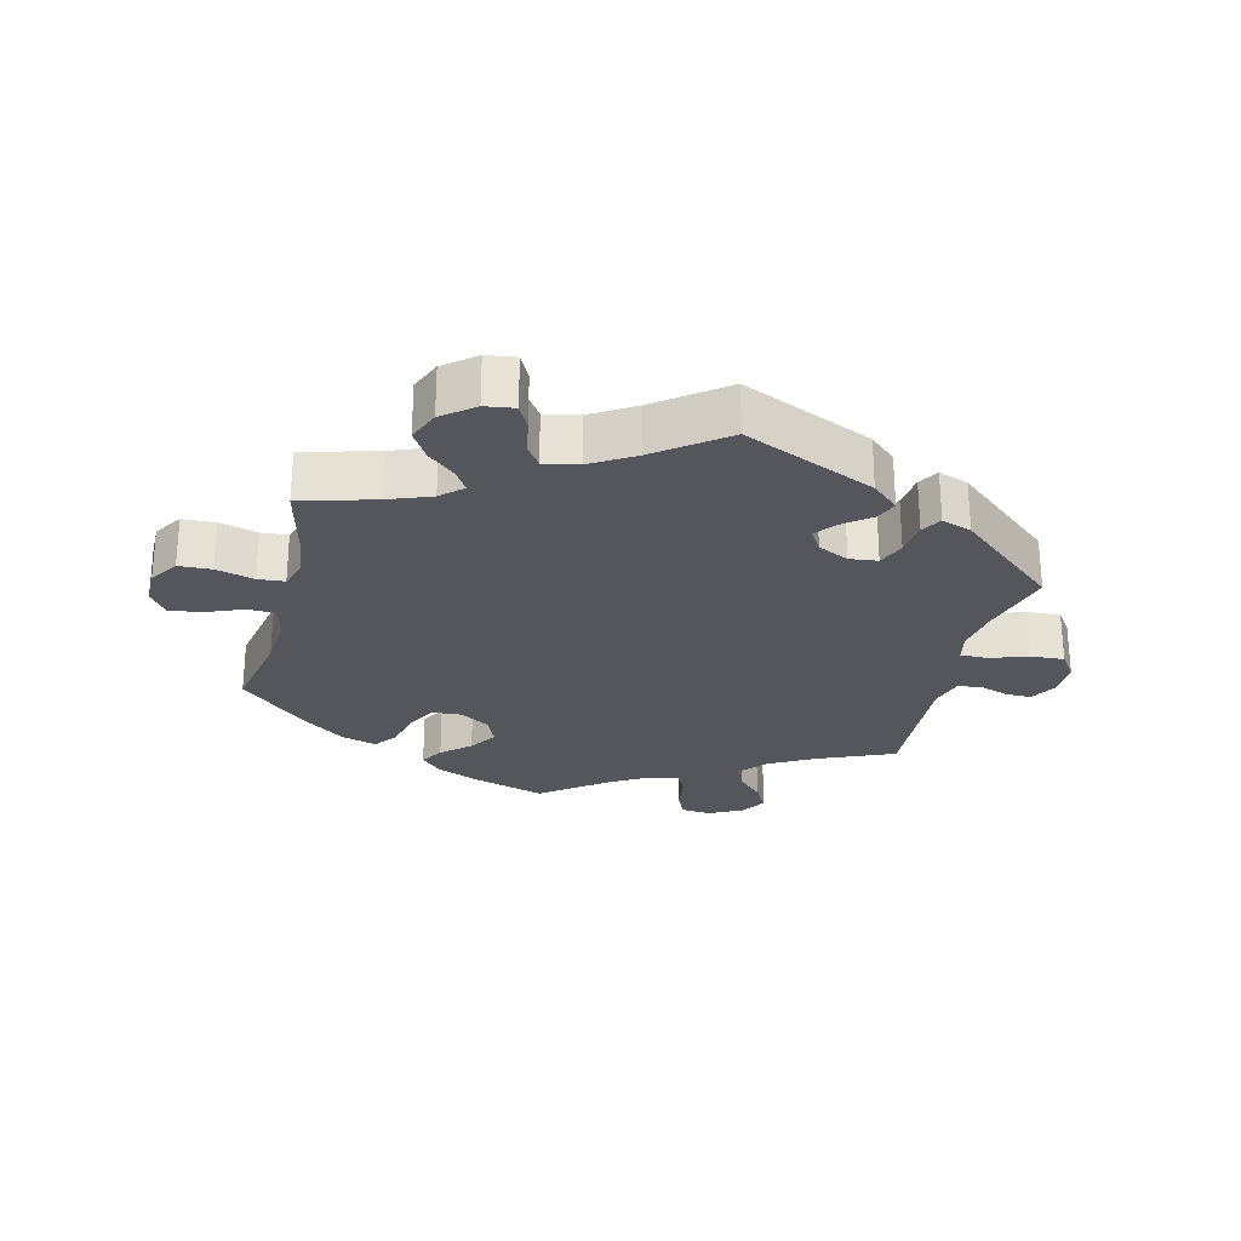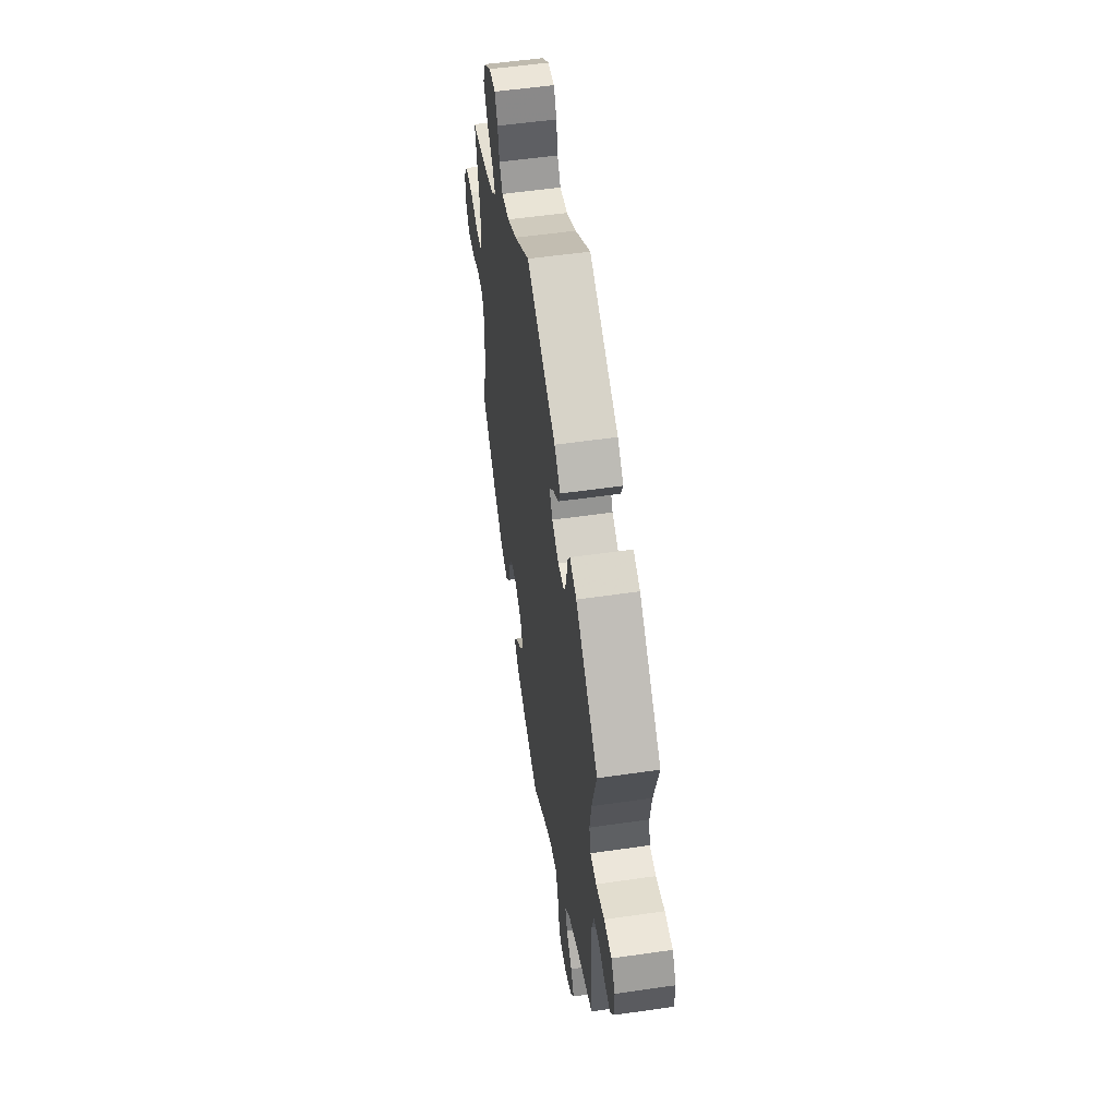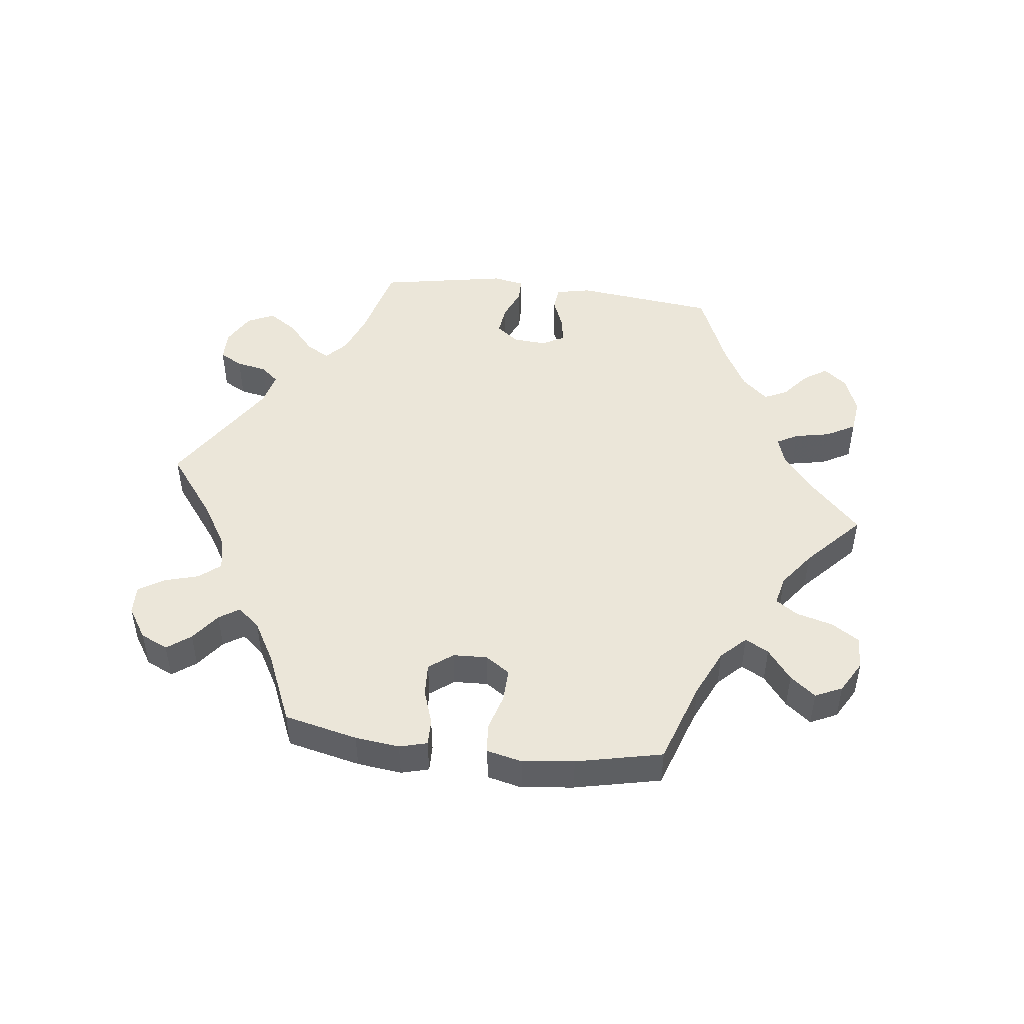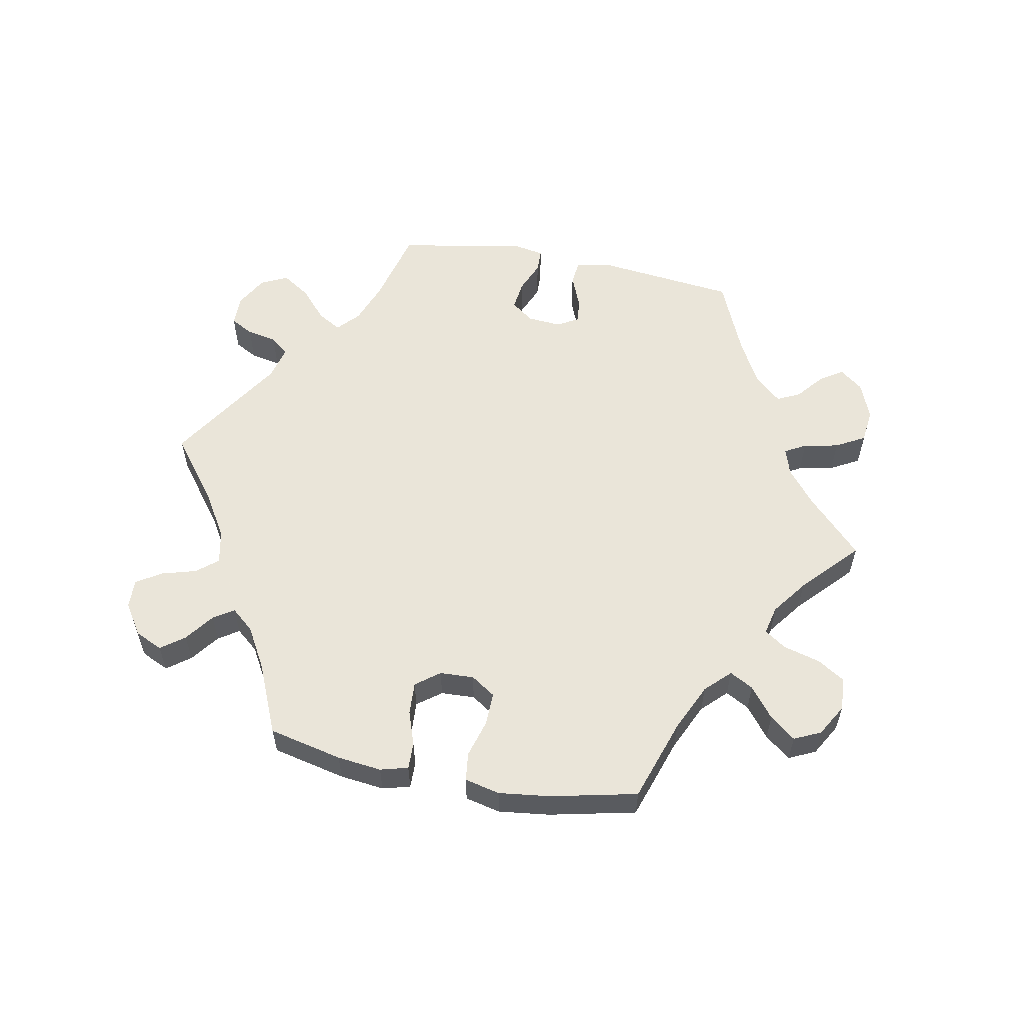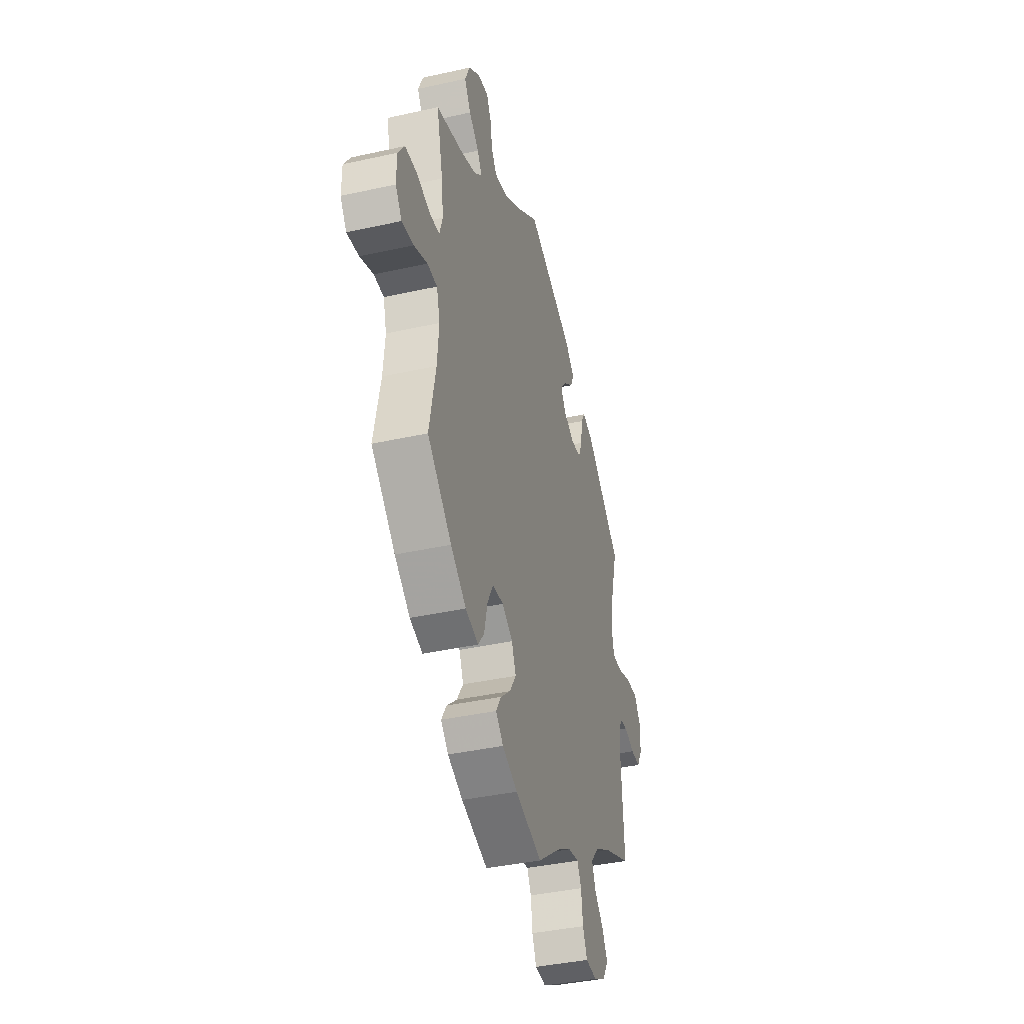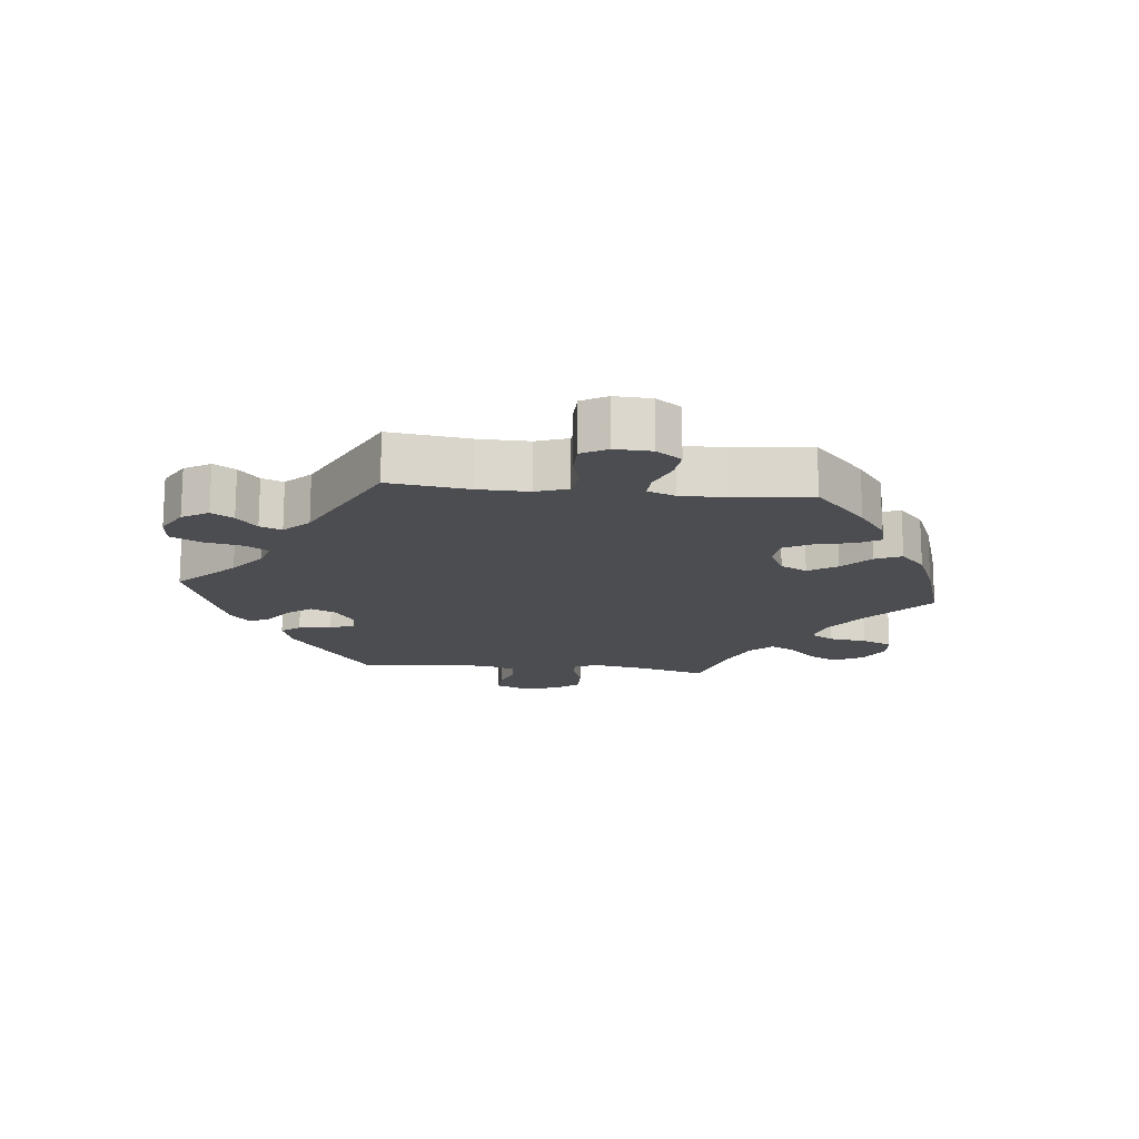
<metadata>
{"format":"obj","ext":"obj","renderer":"f3d","projection":"perspective","resolution":1024,"background":"white","views":[{"elev":-26.3,"azim":-13.7,"up":"+Y"},{"elev":54.6,"azim":81.3,"up":"+Z"},{"elev":48.3,"azim":-143.1,"up":"+Y"},{"elev":57.7,"azim":-139.3,"up":"+Y"},{"elev":-39.3,"azim":-74.5,"up":"+Z"},{"elev":-16.2,"azim":144.1,"up":"+Y"}]}
</metadata>
<code>
v 0.387 0.07 -0.337
v 0.32 0.07 -0.374
v 0.286 0.07 -0.413
v 0.301 0.07 -0.452
v 0.339 0.07 -0.491
v 0.361 0.07 -0.531
v 0.338 0.07 -0.569
v 0.288 0.07 -0.595
v 0.242 0.07 -0.591
v 0.224 0.07 -0.55
v 0.217 0.07 -0.496
v 0.2 0.07 -0.463
v 0.156 0.07 -0.471
v 0.095 0.07 -0.507
v 0.001 0.07 -0.578
v -0.109 0.07 -0.544
v -0.172 0.07 -0.517
v -0.203 0.07 -0.486
v -0.182 0.07 -0.451
v -0.14 0.07 -0.414
v -0.113 0.07 -0.372
v -0.131 0.07 -0.33
v -0.175 0.07 -0.302
v -0.22 0.07 -0.305
v -0.244 0.07 -0.35
v -0.258 0.07 -0.408
v -0.284 0.07 -0.443
v -0.337 0.07 -0.427
v -0.401 0.07 -0.379
v -0.501 0.07 -0.288
v -0.475 0.07 -0.157
v -0.468 0.07 -0.078
v -0.482 0.07 -0.028
v -0.523 0.07 -0.027
v -0.578 0.07 -0.049
v -0.627 0.07 -0.056
v -0.653 0.07 -0.019
v -0.653 0.07 0.037
v -0.625 0.07 0.079
v -0.576 0.07 0.081
v -0.519 0.07 0.066
v -0.479 0.07 0.069
v -0.466 0.07 0.112
v -0.474 0.07 0.178
v -0.5 0.07 0.289
v -0.388 0.07 0.32
v -0.325 0.07 0.344
v -0.293 0.07 0.373
v -0.312 0.07 0.404
v -0.353 0.07 0.44
v -0.379 0.07 0.483
v -0.359 0.07 0.53
v -0.312 0.07 0.567
v -0.268 0.07 0.573
v -0.249 0.07 0.536
v -0.24 0.07 0.485
v -0.218 0.07 0.453
v -0.167 0.07 0.463
v -0.102 0.07 0.502
v 0 0.07 0.578
v 0.196 0.07 0.492
v 0.236 0.07 0.456
v 0.222 0.07 0.423
v 0.182 0.07 0.392
v 0.157 0.07 0.361
v 0.177 0.07 0.328
v 0.223 0.07 0.306
v 0.265 0.07 0.311
v 0.282 0.07 0.352
v 0.288 0.07 0.403
v 0.306 0.07 0.433
v 0.351 0.07 0.417
v 0.501 0.07 0.29
v 0.47 0.07 0.176
v 0.46 0.07 0.11
v 0.47 0.07 0.067
v 0.511 0.07 0.067
v 0.567 0.07 0.086
v 0.618 0.07 0.089
v 0.644 0.07 0.052
v 0.644 0.07 -0.003
v 0.621 0.07 -0.043
v 0.582 0.07 -0.042
v 0.538 0.07 -0.027
v 0.503 0.07 -0.033
v 0.489 0.07 -0.083
v 0.501 0.07 -0.289
v 0.387 0 -0.337
v 0.32 0 -0.374
v 0.286 0 -0.413
v 0.301 0 -0.452
v 0.339 0 -0.491
v 0.361 0 -0.531
v 0.338 0 -0.569
v 0.288 0 -0.595
v 0.242 0 -0.591
v 0.224 0 -0.55
v 0.217 0 -0.496
v 0.2 0 -0.463
v 0.156 0 -0.471
v 0.095 0 -0.507
v 0.001 0 -0.578
v -0.109 0 -0.544
v -0.172 0 -0.517
v -0.203 0 -0.486
v -0.182 0 -0.451
v -0.14 0 -0.414
v -0.113 0 -0.372
v -0.131 0 -0.33
v -0.175 0 -0.302
v -0.22 0 -0.305
v -0.244 0 -0.35
v -0.258 0 -0.408
v -0.284 0 -0.443
v -0.337 0 -0.427
v -0.401 0 -0.379
v -0.501 0 -0.288
v -0.475 0 -0.157
v -0.468 0 -0.078
v -0.482 0 -0.028
v -0.523 0 -0.027
v -0.578 0 -0.049
v -0.627 0 -0.056
v -0.653 0 -0.019
v -0.653 0 0.037
v -0.625 0 0.079
v -0.576 0 0.081
v -0.519 0 0.066
v -0.479 0 0.069
v -0.466 0 0.112
v -0.474 0 0.178
v -0.5 0 0.289
v -0.388 0 0.32
v -0.325 0 0.344
v -0.293 0 0.373
v -0.312 0 0.404
v -0.353 0 0.44
v -0.379 0 0.483
v -0.359 0 0.53
v -0.312 0 0.567
v -0.268 0 0.573
v -0.249 0 0.536
v -0.24 0 0.485
v -0.218 0 0.453
v -0.167 0 0.463
v -0.102 0 0.502
v 0 0 0.578
v 0.196 0 0.492
v 0.236 0 0.456
v 0.222 0 0.423
v 0.182 0 0.392
v 0.157 0 0.361
v 0.177 0 0.328
v 0.223 0 0.306
v 0.265 0 0.311
v 0.282 0 0.352
v 0.288 0 0.403
v 0.306 0 0.433
v 0.351 0 0.417
v 0.501 0 0.29
v 0.47 0 0.176
v 0.46 0 0.11
v 0.47 0 0.067
v 0.511 0 0.067
v 0.567 0 0.086
v 0.618 0 0.089
v 0.644 0 0.052
v 0.644 0 -0.003
v 0.621 0 -0.043
v 0.582 0 -0.042
v 0.538 0 -0.027
v 0.503 0 -0.033
v 0.489 0 -0.083
v 0.501 0 -0.289
f 86 87 1
f 85 86 1 2
f 81 82 83 84
f 81 84 85
f 80 81 85
f 77 78 79 80
f 76 77 80 85
f 71 72 73 74
f 69 70 71 74
f 68 69 74 75
f 67 68 75 76
f 61 62 63 64
f 59 60 61 64
f 58 59 64 65
f 57 58 65 66
f 53 54 55 56
f 53 56 57
f 52 53 57
f 49 50 51 52
f 48 49 52 57
f 44 45 46
f 43 44 46 47
f 42 43 47 48
f 38 39 40 41
f 38 41 42
f 37 38 42
f 34 35 36 37
f 33 34 37 42
f 32 33 42 48
f 28 29 30 31
f 25 26 27 28
f 24 25 28 31
f 23 24 31 32
f 17 18 19 20
f 17 20 21
f 14 15 16 17
f 13 14 17 21
f 12 13 21 22
f 8 9 10 11
f 8 11 12
f 7 8 12
f 4 5 6 7
f 3 4 7 12
f 66 67 76 85
f 48 57 66 85
f 23 32 48 85
f 12 22 23 85
f 2 3 12 85
f 88 174 173
f 89 88 173 172
f 171 170 169 168
f 172 171 168
f 172 168 167
f 167 166 165 164
f 172 167 164 163
f 161 160 159 158
f 161 158 157 156
f 162 161 156 155
f 163 162 155 154
f 151 150 149 148
f 151 148 147 146
f 152 151 146 145
f 153 152 145 144
f 143 142 141 140
f 144 143 140
f 144 140 139
f 139 138 137 136
f 144 139 136 135
f 133 132 131
f 134 133 131 130
f 135 134 130 129
f 128 127 126 125
f 129 128 125
f 129 125 124
f 124 123 122 121
f 129 124 121 120
f 135 129 120 119
f 118 117 116 115
f 115 114 113 112
f 118 115 112 111
f 119 118 111 110
f 107 106 105 104
f 108 107 104
f 104 103 102 101
f 108 104 101 100
f 109 108 100 99
f 98 97 96 95
f 99 98 95
f 99 95 94
f 94 93 92 91
f 99 94 91 90
f 172 163 154 153
f 172 153 144 135
f 172 135 119 110
f 172 110 109 99
f 172 99 90 89
f 1 88 89 2
f 2 89 90 3
f 3 90 91 4
f 4 91 92 5
f 5 92 93 6
f 6 93 94 7
f 7 94 95 8
f 8 95 96 9
f 9 96 97 10
f 10 97 98 11
f 11 98 99 12
f 12 99 100 13
f 13 100 101 14
f 14 101 102 15
f 15 102 103 16
f 16 103 104 17
f 17 104 105 18
f 18 105 106 19
f 19 106 107 20
f 20 107 108 21
f 21 108 109 22
f 22 109 110 23
f 23 110 111 24
f 24 111 112 25
f 25 112 113 26
f 26 113 114 27
f 27 114 115 28
f 28 115 116 29
f 29 116 117 30
f 30 117 118 31
f 31 118 119 32
f 32 119 120 33
f 33 120 121 34
f 34 121 122 35
f 35 122 123 36
f 36 123 124 37
f 37 124 125 38
f 38 125 126 39
f 39 126 127 40
f 40 127 128 41
f 41 128 129 42
f 42 129 130 43
f 43 130 131 44
f 44 131 132 45
f 45 132 133 46
f 46 133 134 47
f 47 134 135 48
f 48 135 136 49
f 49 136 137 50
f 50 137 138 51
f 51 138 139 52
f 52 139 140 53
f 53 140 141 54
f 54 141 142 55
f 55 142 143 56
f 56 143 144 57
f 57 144 145 58
f 58 145 146 59
f 59 146 147 60
f 60 147 148 61
f 61 148 149 62
f 62 149 150 63
f 63 150 151 64
f 64 151 152 65
f 65 152 153 66
f 66 153 154 67
f 67 154 155 68
f 68 155 156 69
f 69 156 157 70
f 70 157 158 71
f 71 158 159 72
f 72 159 160 73
f 73 160 161 74
f 74 161 162 75
f 75 162 163 76
f 76 163 164 77
f 77 164 165 78
f 78 165 166 79
f 79 166 167 80
f 80 167 168 81
f 81 168 169 82
f 82 169 170 83
f 83 170 171 84
f 84 171 172 85
f 85 172 173 86
f 86 173 174 87
f 87 174 88 1

</code>
